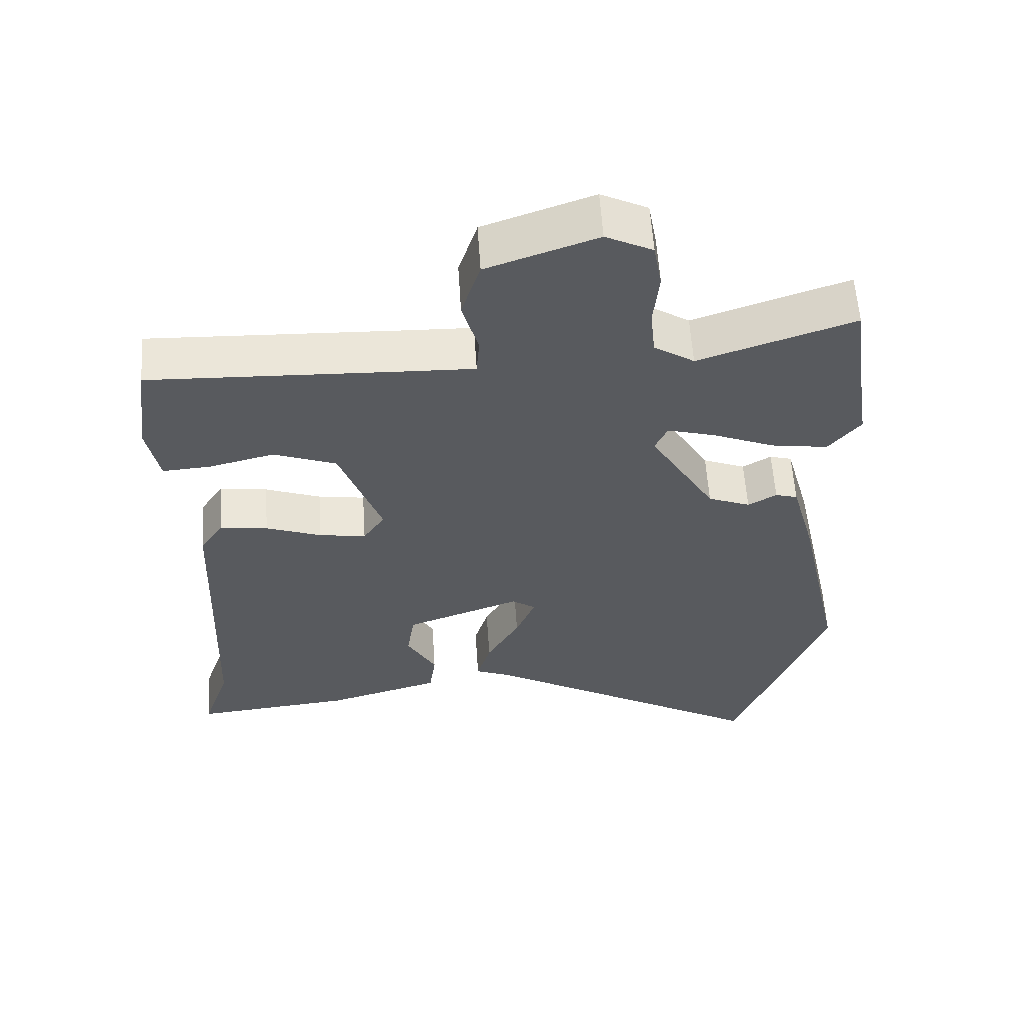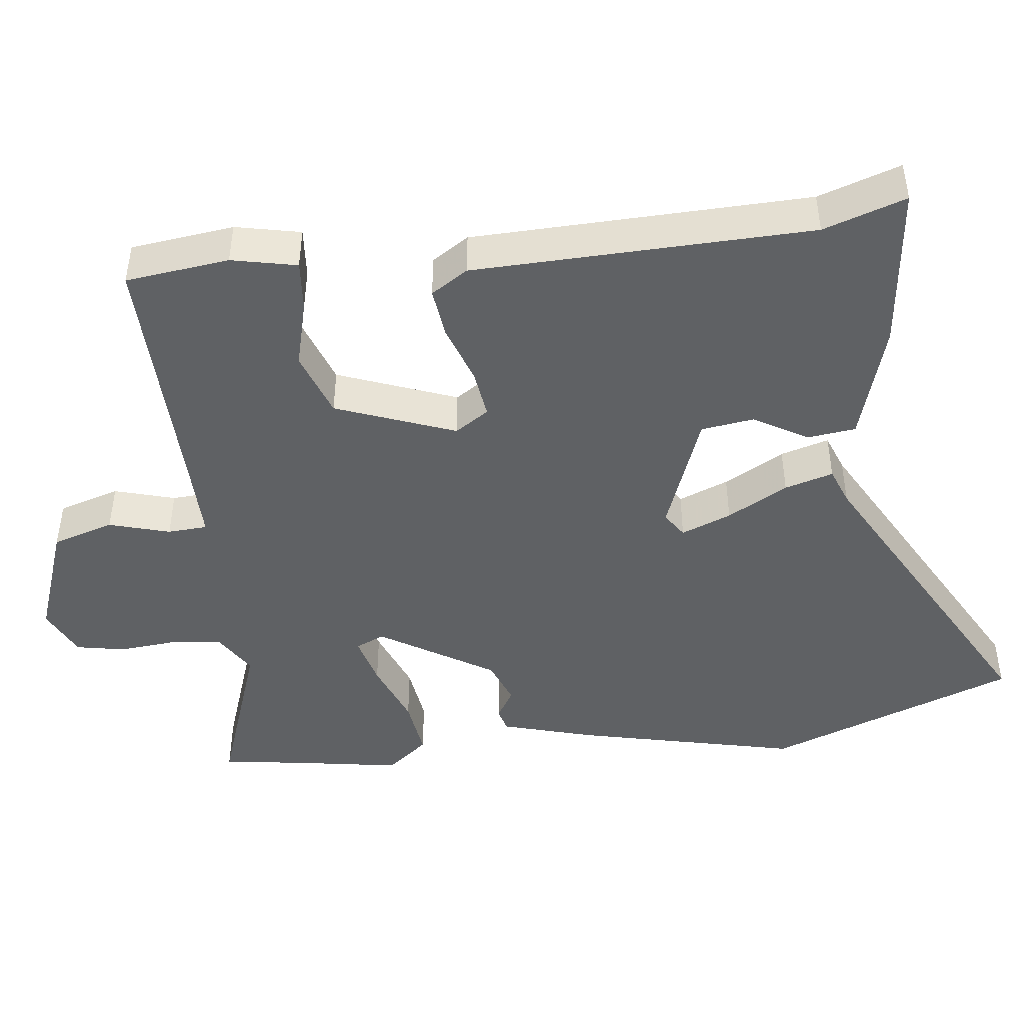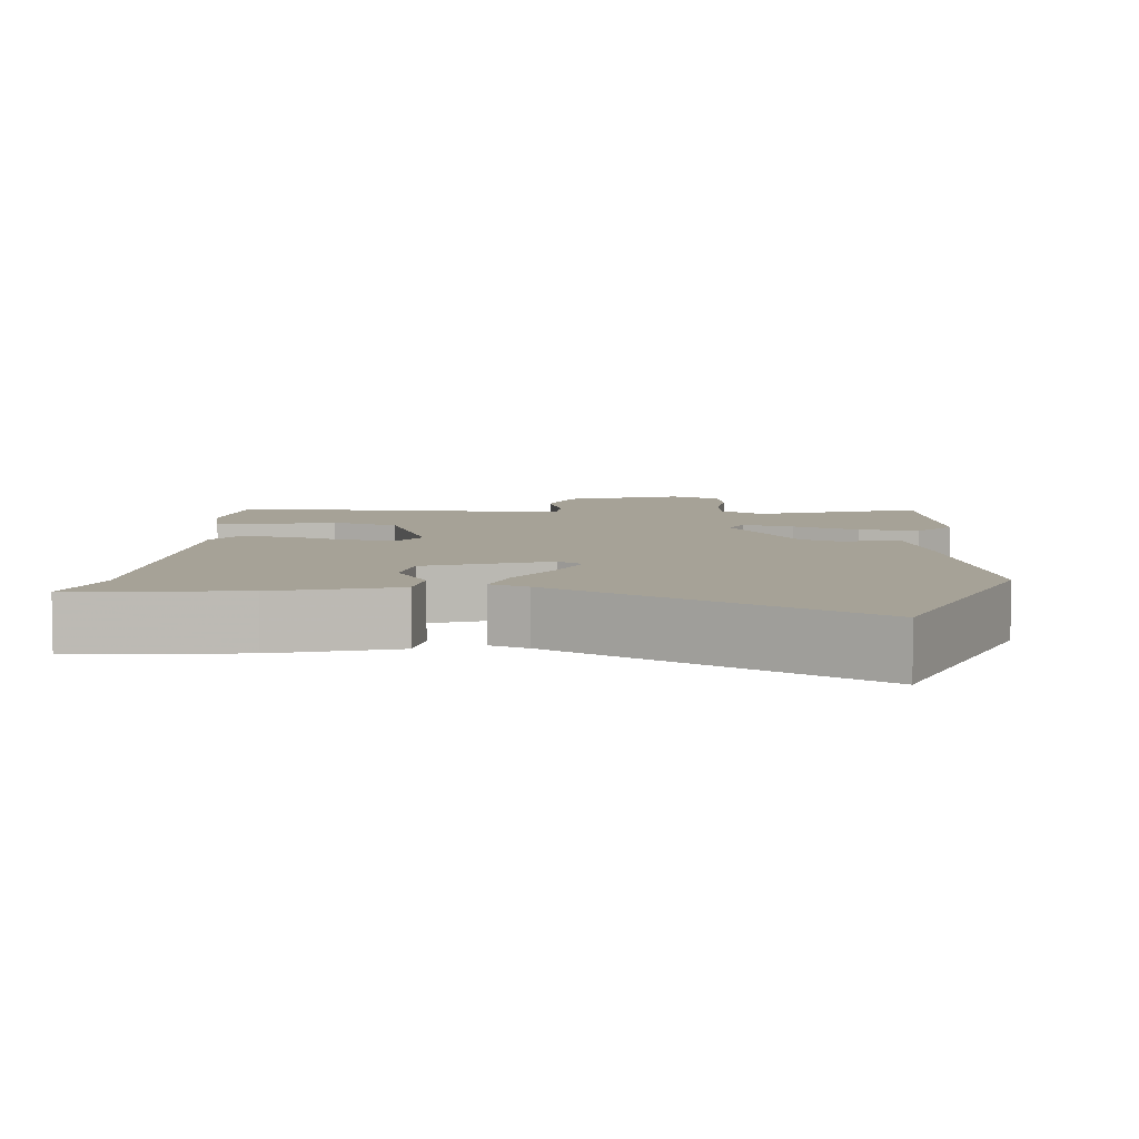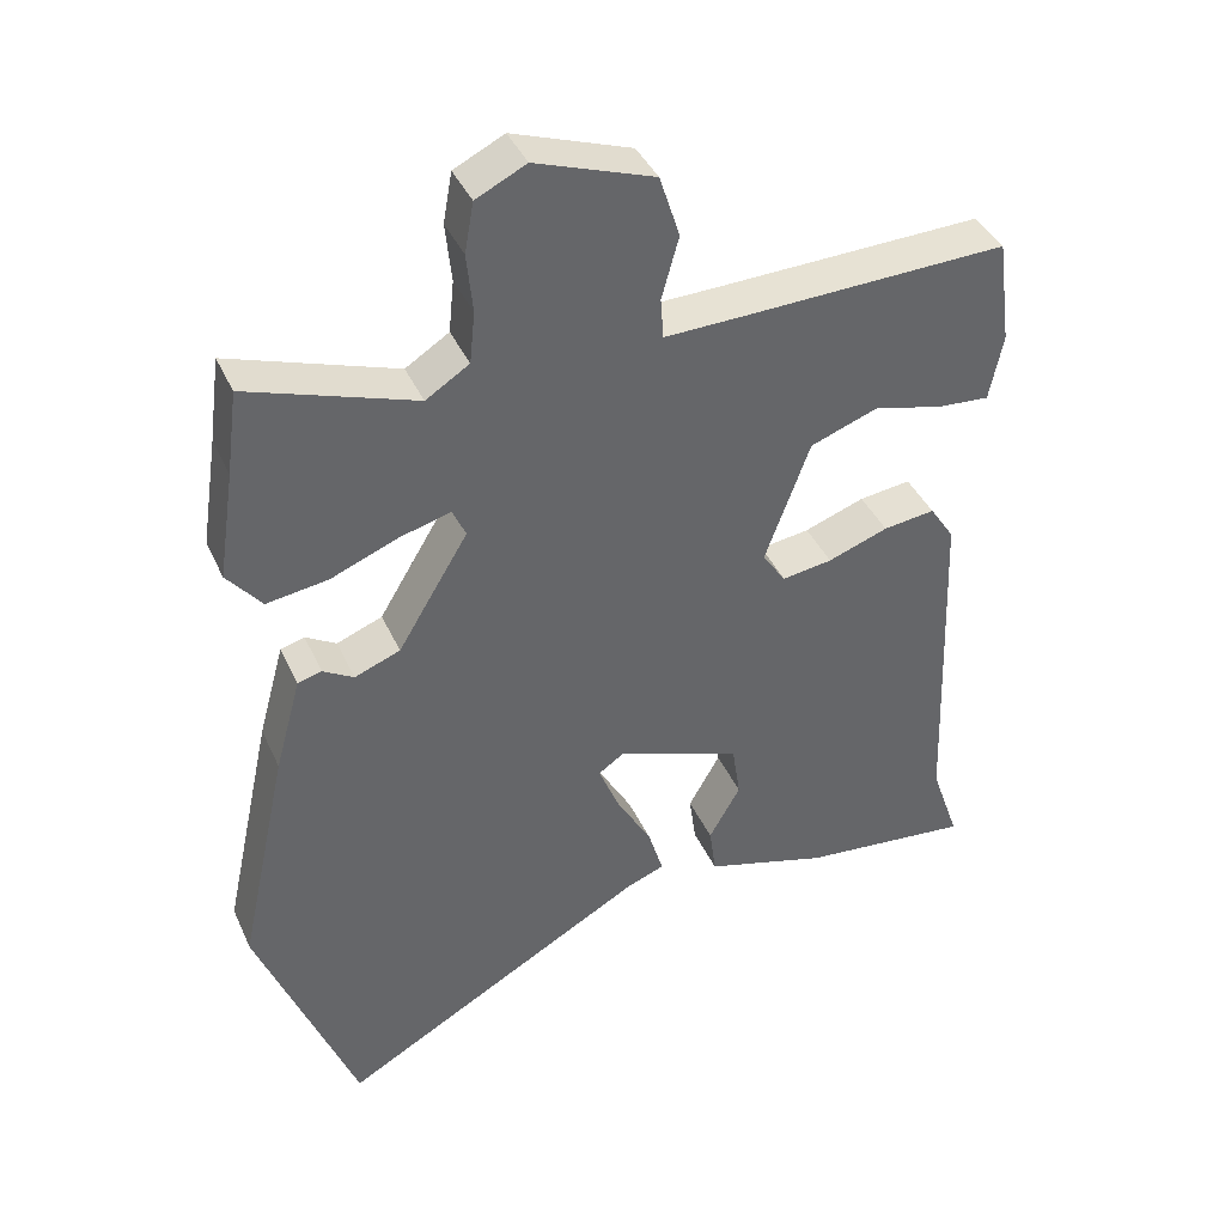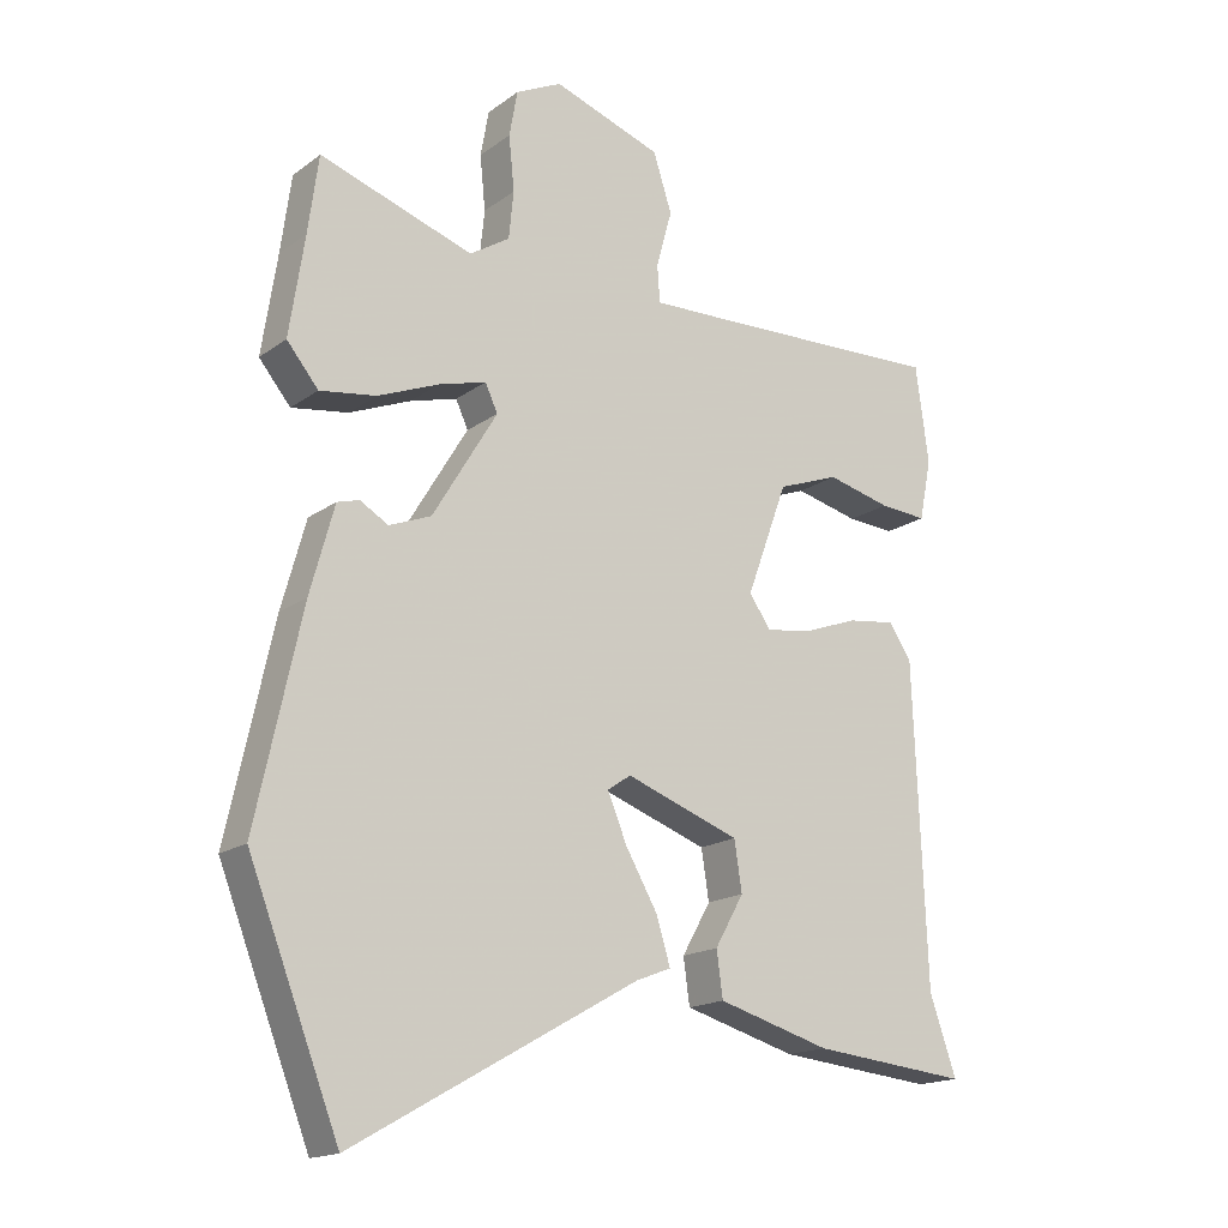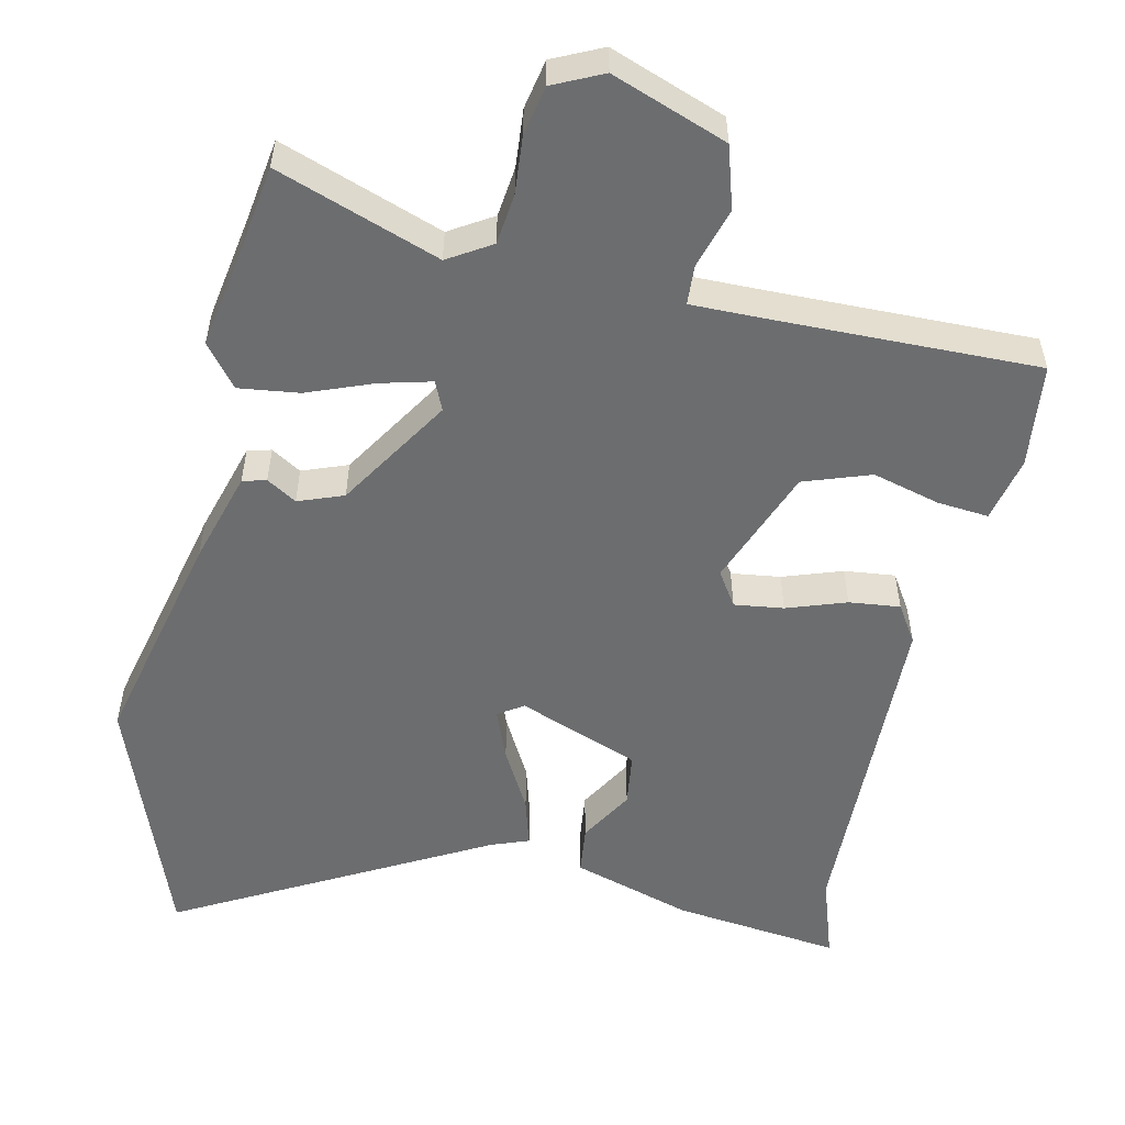
<metadata>
{"format":"obj","ext":"obj","renderer":"f3d","projection":"perspective","resolution":1024,"background":"white","views":[{"elev":58.4,"azim":176.3,"up":"+Z"},{"elev":-45.5,"azim":96.1,"up":"+Y"},{"elev":6.5,"azim":-176.0,"up":"+Y"},{"elev":40.1,"azim":-22.8,"up":"+Z"},{"elev":-17.0,"azim":-35.5,"up":"+Z"},{"elev":-53.9,"azim":-13.4,"up":"+Y"}]}
</metadata>
<code>
v 0.475 0.07 -0.428
v 0.514 0.07 -0.54
v 0.286 0.07 -0.517
v 0.122 0.07 -0.47
v 0.113 0.07 -0.404
v 0.155 0.07 -0.33
v 0.144 0.07 -0.258
v -0.022 0.07 -0.198
v -0.056 0.07 -0.221
v -0.028 0.07 -0.289
v 0.019 0.07 -0.371
v 0.039 0.07 -0.437
v -0.012 0.07 -0.457
v -0.426 0.07 -0.691
v -0.558 0.07 -0.352
v -0.492 0.07 -0.048
v -0.457 0.07 0.079
v -0.425 0.07 0.088
v -0.384 0.07 0.064
v -0.323 0.07 0.088
v -0.229 0.07 0.244
v -0.247 0.07 0.283
v -0.316 0.07 0.264
v -0.405 0.07 0.228
v -0.487 0.07 0.216
v -0.533 0.07 0.272
v -0.511 0.07 0.417
v -0.496 0.07 0.529
v -0.273 0.07 0.454
v -0.215 0.07 0.491
v -0.208 0.07 0.56
v -0.216 0.07 0.639
v -0.204 0.07 0.706
v -0.137 0.07 0.739
v 0.021 0.07 0.684
v 0.048 0.07 0.6
v 0.025 0.07 0.517
v 0.029 0.07 0.463
v 0.139 0.07 0.466
v 0.488 0.07 0.478
v 0.507 0.07 0.337
v 0.489 0.07 0.248
v 0.42 0.07 0.253
v 0.327 0.07 0.276
v 0.237 0.07 0.243
v 0.177 0.07 0.08
v 0.208 0.07 0.034
v 0.275 0.07 0.044
v 0.355 0.07 0.073
v 0.424 0.07 0.082
v 0.457 0.07 0.032
v 0.475 0 -0.428
v 0.514 0 -0.54
v 0.286 0 -0.517
v 0.122 0 -0.47
v 0.113 0 -0.404
v 0.155 0 -0.33
v 0.144 0 -0.258
v -0.022 0 -0.198
v -0.056 0 -0.221
v -0.028 0 -0.289
v 0.019 0 -0.371
v 0.039 0 -0.437
v -0.012 0 -0.457
v -0.426 0 -0.691
v -0.558 0 -0.352
v -0.492 0 -0.048
v -0.457 0 0.079
v -0.425 0 0.088
v -0.384 0 0.064
v -0.323 0 0.088
v -0.229 0 0.244
v -0.247 0 0.283
v -0.316 0 0.264
v -0.405 0 0.228
v -0.487 0 0.216
v -0.533 0 0.272
v -0.511 0 0.417
v -0.496 0 0.529
v -0.273 0 0.454
v -0.215 0 0.491
v -0.208 0 0.56
v -0.216 0 0.639
v -0.204 0 0.706
v -0.137 0 0.739
v 0.021 0 0.684
v 0.048 0 0.6
v 0.025 0 0.517
v 0.029 0 0.463
v 0.139 0 0.466
v 0.488 0 0.478
v 0.507 0 0.337
v 0.489 0 0.248
v 0.42 0 0.253
v 0.327 0 0.276
v 0.237 0 0.243
v 0.177 0 0.08
v 0.208 0 0.034
v 0.275 0 0.044
v 0.355 0 0.073
v 0.424 0 0.082
v 0.457 0 0.032
f 50 51 1
f 49 50 1
f 48 49 1
f 1 2 3
f 48 1 3
f 47 48 3
f 46 47 3
f 42 43 44
f 41 42 44
f 40 41 44
f 39 40 44
f 38 39 44 45
f 35 36 37
f 34 35 37
f 33 34 37
f 32 33 37
f 31 32 37
f 30 31 37 38
f 38 45 46
f 30 38 46
f 29 30 46
f 25 26 27
f 24 25 27
f 23 24 27
f 27 28 29
f 23 27 29
f 22 23 29
f 17 18 19
f 16 17 19
f 15 16 19
f 14 15 19
f 13 14 19
f 13 19 20
f 12 13 20
f 11 12 20
f 10 11 20
f 9 10 20
f 8 9 20 21
f 3 4 5 6
f 3 6 7
f 46 3 7
f 22 29 46
f 21 22 46
f 8 21 46
f 7 8 46
f 52 102 101
f 52 101 100
f 52 100 99
f 54 53 52
f 54 52 99
f 54 99 98
f 54 98 97
f 95 94 93
f 95 93 92
f 95 92 91
f 95 91 90
f 96 95 90 89
f 88 87 86
f 88 86 85
f 88 85 84
f 88 84 83
f 88 83 82
f 89 88 82 81
f 97 96 89
f 97 89 81
f 97 81 80
f 78 77 76
f 78 76 75
f 78 75 74
f 80 79 78
f 80 78 74
f 80 74 73
f 70 69 68
f 70 68 67
f 70 67 66
f 70 66 65
f 70 65 64
f 71 70 64
f 71 64 63
f 71 63 62
f 71 62 61
f 71 61 60
f 72 71 60 59
f 57 56 55 54
f 58 57 54
f 58 54 97
f 97 80 73
f 97 73 72
f 97 72 59
f 97 59 58
f 1 52 53 2
f 2 53 54 3
f 3 54 55 4
f 4 55 56 5
f 5 56 57 6
f 6 57 58 7
f 7 58 59 8
f 8 59 60 9
f 9 60 61 10
f 10 61 62 11
f 11 62 63 12
f 12 63 64 13
f 13 64 65 14
f 14 65 66 15
f 15 66 67 16
f 16 67 68 17
f 17 68 69 18
f 18 69 70 19
f 19 70 71 20
f 20 71 72 21
f 21 72 73 22
f 22 73 74 23
f 23 74 75 24
f 24 75 76 25
f 25 76 77 26
f 26 77 78 27
f 27 78 79 28
f 28 79 80 29
f 29 80 81 30
f 30 81 82 31
f 31 82 83 32
f 32 83 84 33
f 33 84 85 34
f 34 85 86 35
f 35 86 87 36
f 36 87 88 37
f 37 88 89 38
f 38 89 90 39
f 39 90 91 40
f 40 91 92 41
f 41 92 93 42
f 42 93 94 43
f 43 94 95 44
f 44 95 96 45
f 45 96 97 46
f 46 97 98 47
f 47 98 99 48
f 48 99 100 49
f 49 100 101 50
f 50 101 102 51
f 51 102 52 1

</code>
